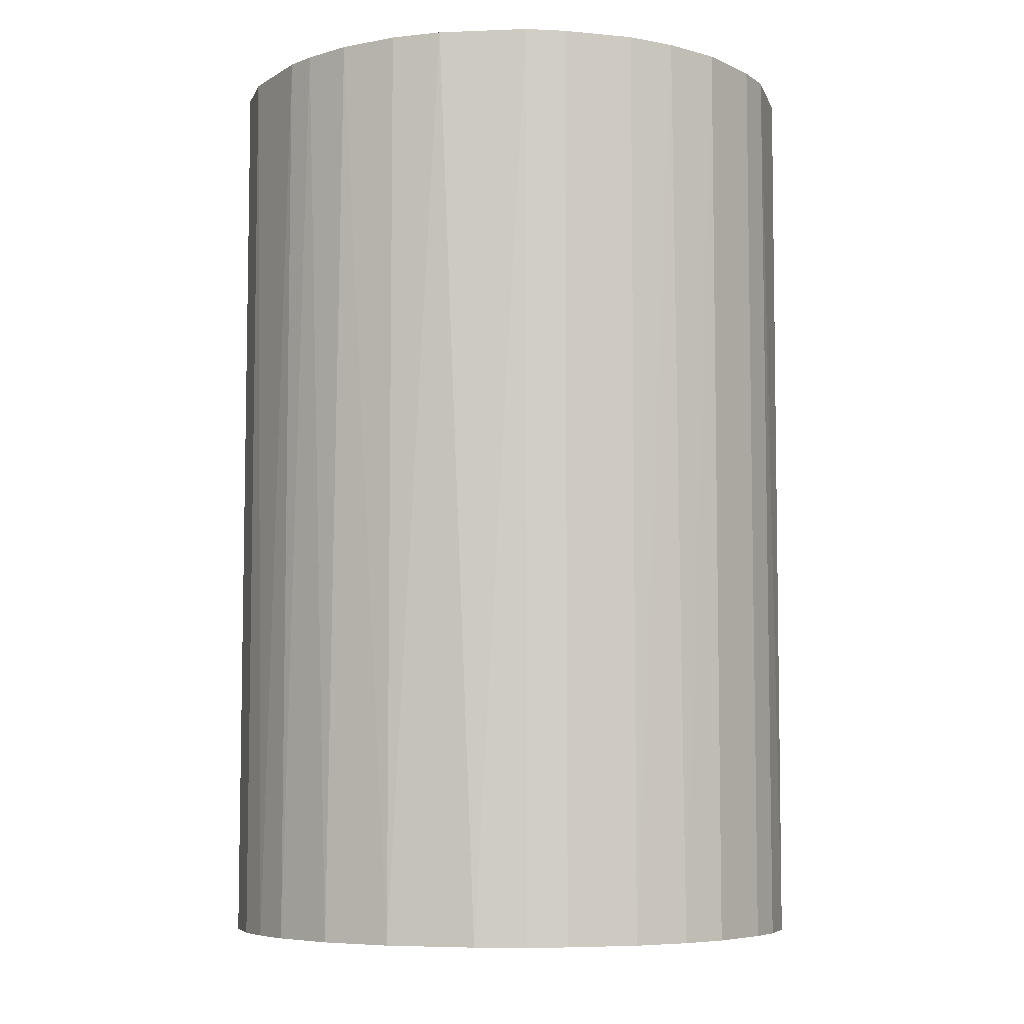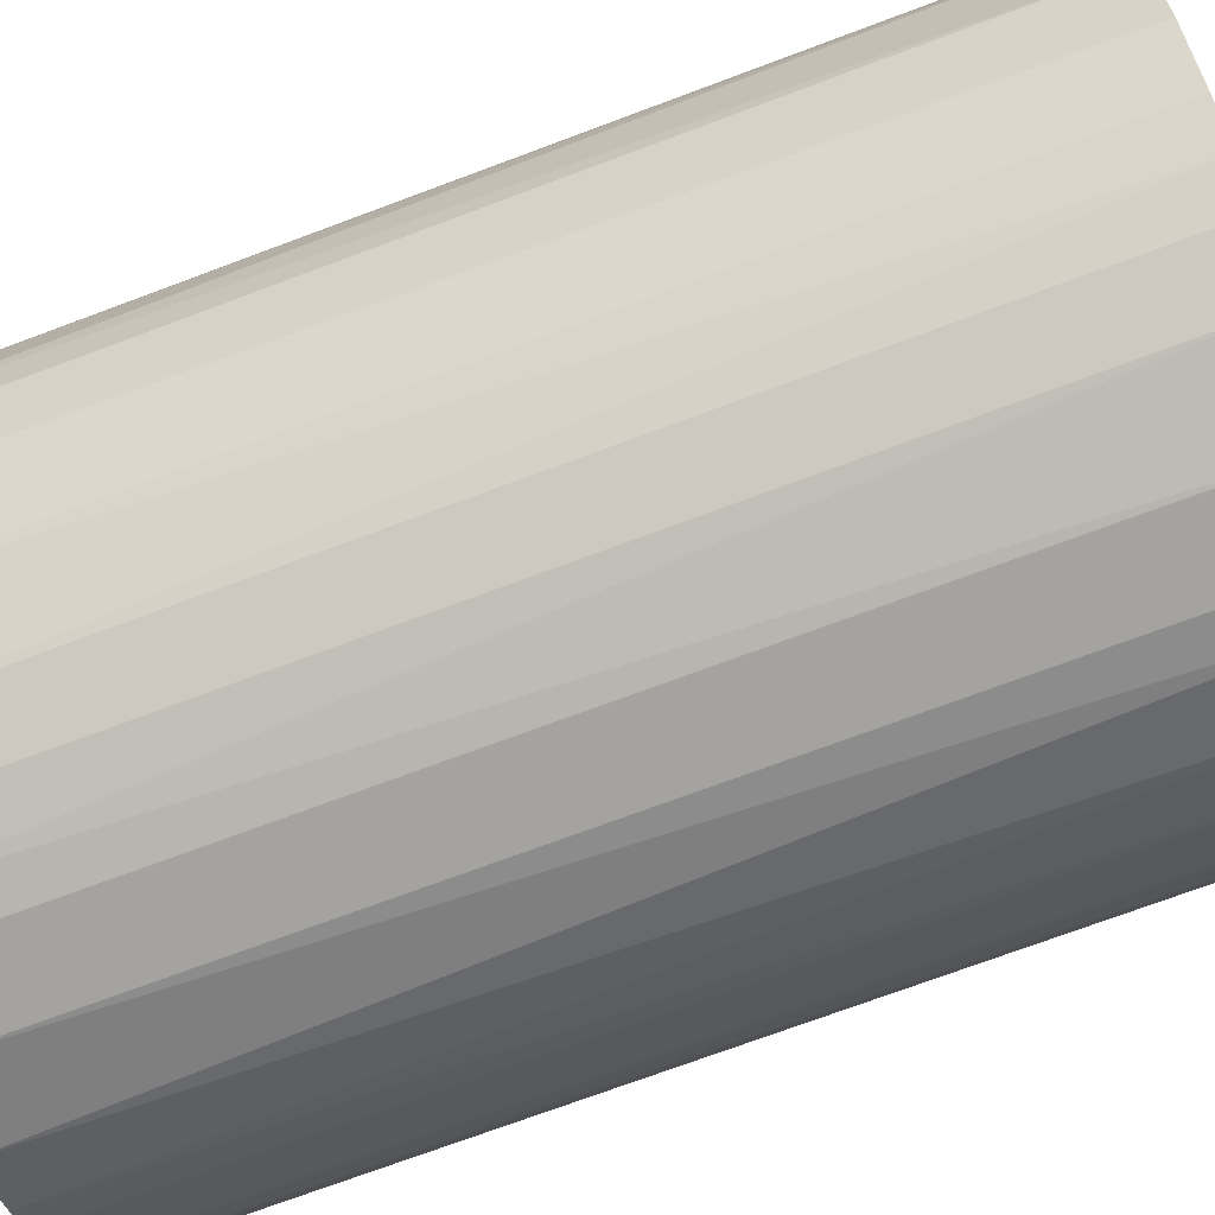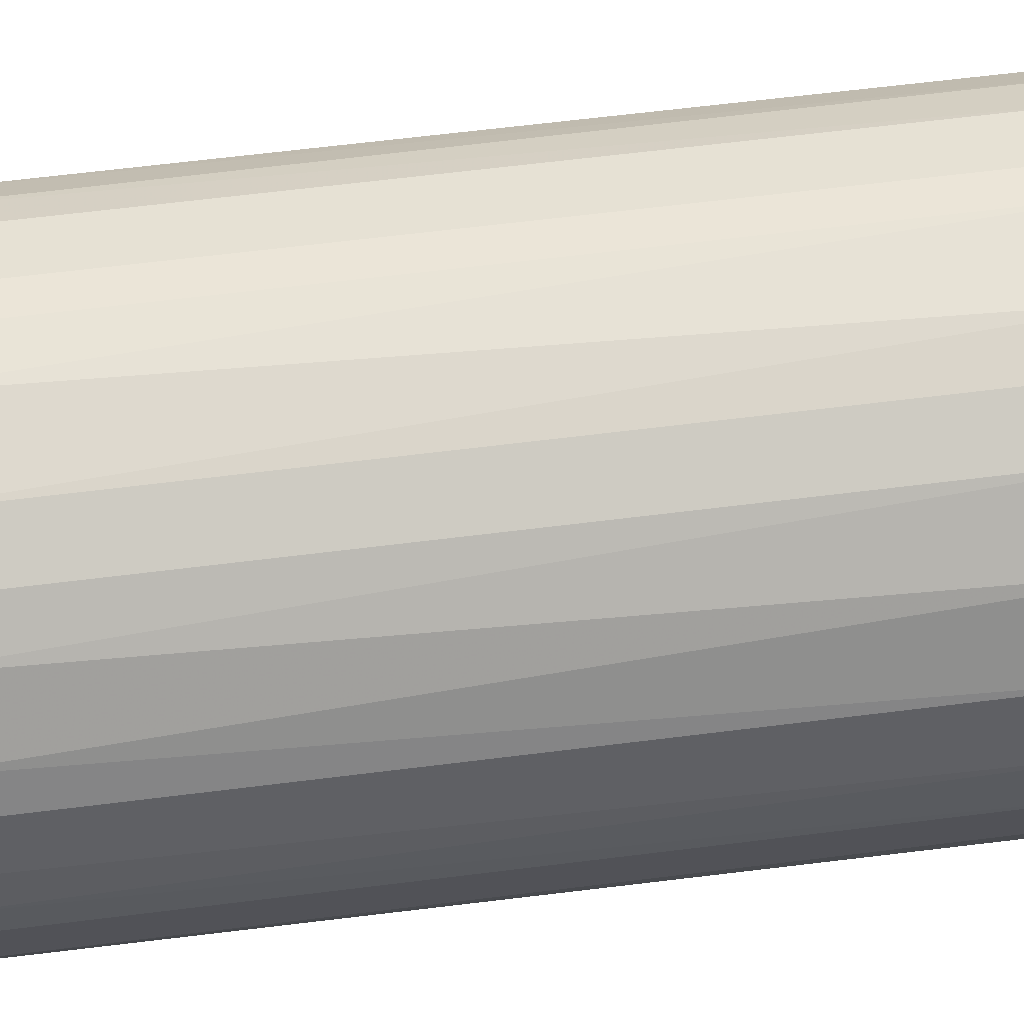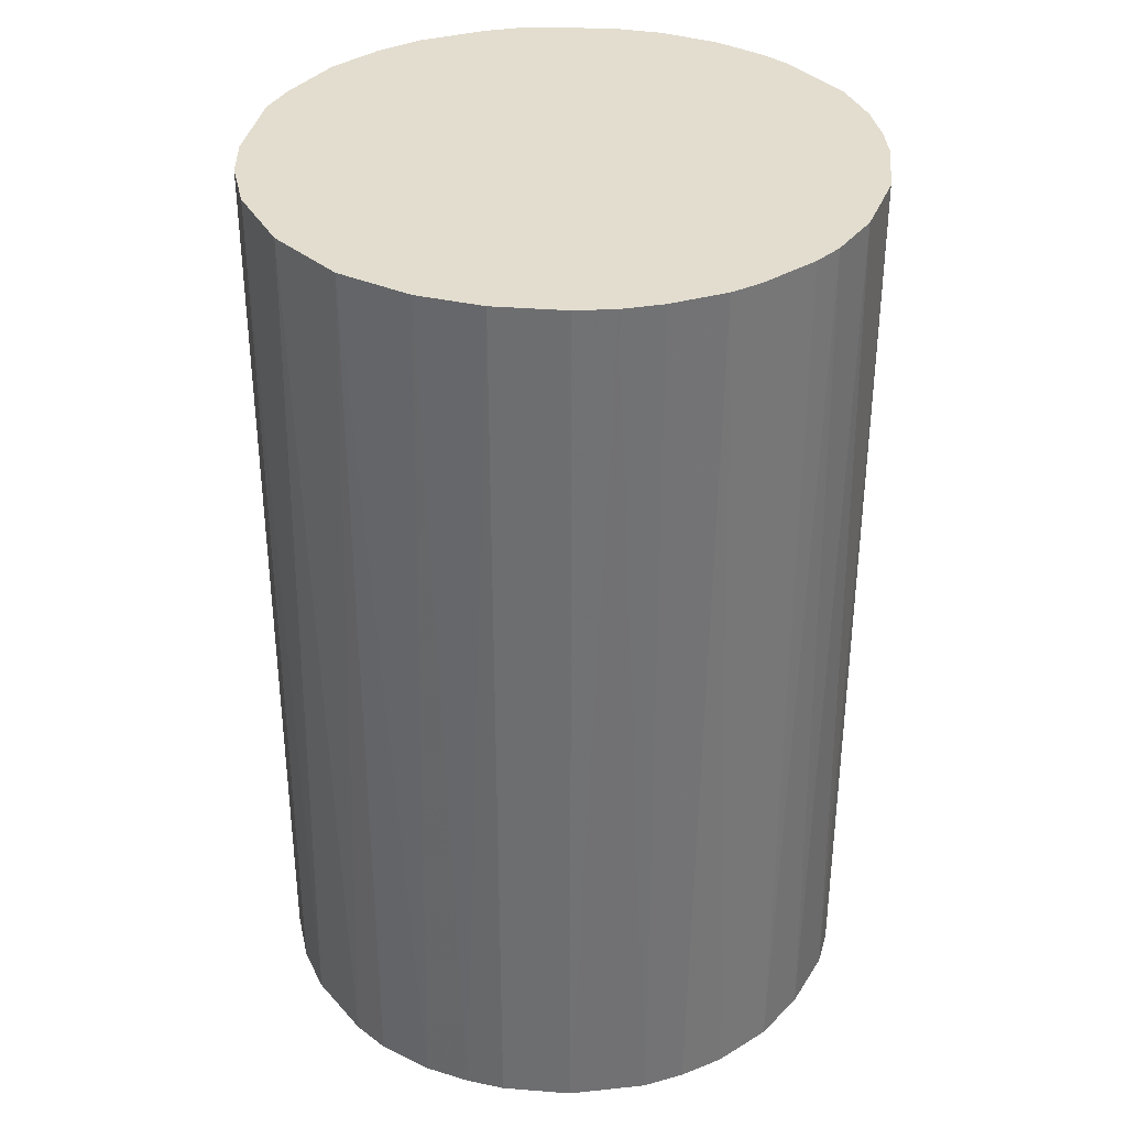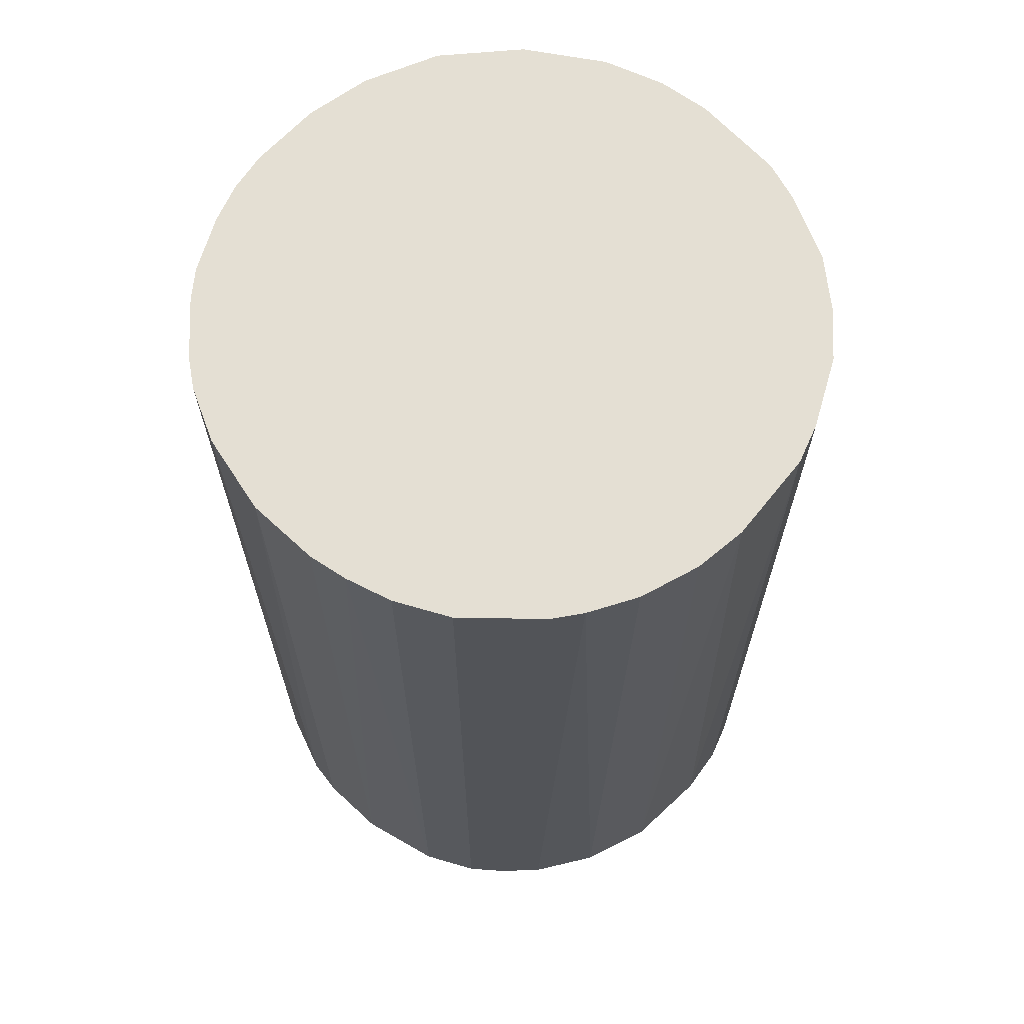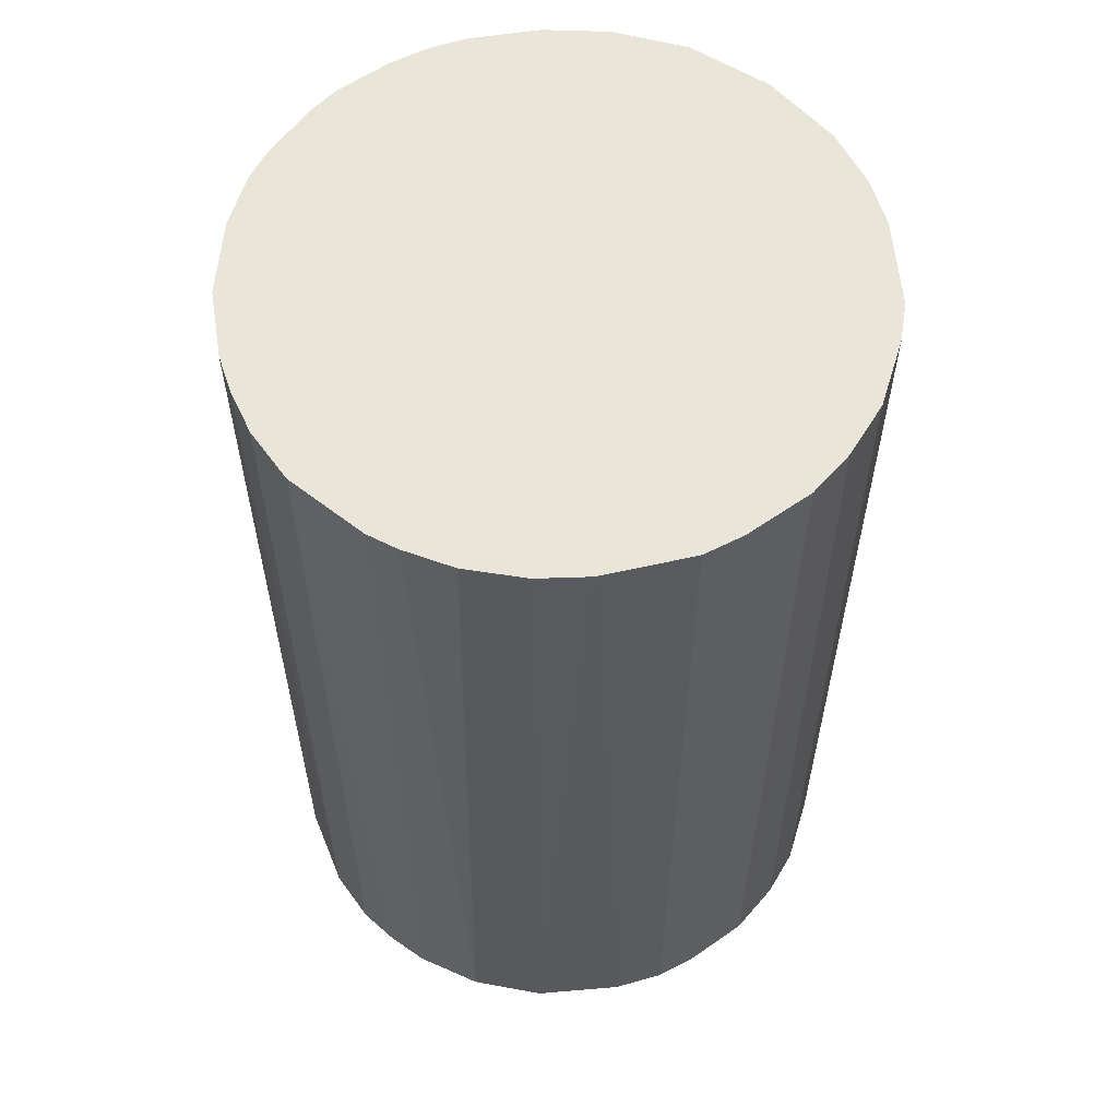
<metadata>
{"format":"obj","ext":"obj","renderer":"f3d","projection":"perspective","resolution":1024,"background":"white","views":[{"elev":-6.7,"azim":100.7,"up":"+Z"},{"elev":-72.8,"azim":110.5,"up":"+Y"},{"elev":67.4,"azim":-97.0,"up":"+Y"},{"elev":34.9,"azim":-84.0,"up":"+Z"},{"elev":66.8,"azim":42.9,"up":"+Z"},{"elev":58.6,"azim":80.8,"up":"+Z"}]}
</metadata>
<code>
o convex_0
v -0.001264 0.02082 0.03201
v -0.002588 -0.02069 -0.03201
v -0.005237 -0.02025 -0.03201
v 0.004916 0.02037 -0.03201
v 0.02037 -0.004795 0.03201
v -0.02025 -0.005233 0.03201
v -0.01936 0.008004 -0.03201
v 0.02037 -0.004795 -0.03201
v 0.004916 -0.02025 0.03201
v 0.01728 0.01198 0.03201
v -0.01363 0.01596 0.03201
v -0.01804 -0.01054 -0.03201
v -0.01142 -0.0176 0.03201
v 0.01375 -0.01583 -0.03201
v 0.01949 0.007565 -0.03201
v -0.008768 0.01905 -0.03201
v 0.01596 -0.01362 0.03201
v -0.01981 0.006683 0.03201
v 0.01198 0.01728 0.03201
v 0.01463 0.01507 -0.03201
v -0.02069 -0.002584 -0.03201
v 0.02037 0.004916 0.03201
v -0.002588 -0.02069 0.03201
v 0.008008 -0.01937 -0.03201
v -0.01318 -0.01628 -0.03201
v -0.01628 -0.01318 0.03201
v -0.01583 0.01375 -0.03201
v 0.01154 -0.0176 0.03201
v 0.0186 -0.00965 -0.03201
v 0.004916 0.02037 0.03201
v 0.02082 0.001385 -0.03201
v -0.008768 0.01905 0.03201
v -0.004794 0.02037 -0.03201
v -0.0176 0.01154 0.03201
v -0.02069 0.002267 0.03201
v 0.002267 -0.02069 -0.03201
v 0.01198 0.01728 -0.03201
v -0.02069 0.002267 -0.03201
v 0.01905 -0.008768 0.03201
v 0.02082 -0.001264 0.03201
v 0.001385 0.02082 -0.03201
v -0.01186 0.01728 -0.03201
v 0.01728 0.01198 -0.03201
v -0.007886 -0.01937 0.03201
v -0.009654 -0.01848 -0.03201
v 0.007565 0.01949 -0.03201
v -0.0176 -0.01142 0.03201
v -0.01936 -0.007887 -0.03201
v -0.01628 -0.01318 -0.03201
v 0.01596 -0.01362 -0.03201
v -0.004794 0.02037 0.03201
v 0.01507 0.01463 0.03201
v -0.0176 0.01154 -0.03201
v 0.01154 -0.0176 -0.03201
v 0.008008 -0.01937 0.03201
v 0.002267 -0.02069 0.03201
v -0.02069 -0.002584 0.03201
v 0.02037 0.004916 -0.03201
v 0.01949 0.007565 0.03201
v 0.007565 0.01949 0.03201
v -0.01936 -0.007887 0.03201
v 0.01728 -0.01186 0.03201
v -0.01318 -0.01628 0.03201
v -0.02025 0.004916 -0.03201
f 38 35 64
f 2 3 4
f 5 1 6
f 4 3 7
f 2 4 8
f 5 6 9
f 1 5 10
f 6 1 11
f 7 3 12
f 9 6 13
f 2 8 14
f 8 4 15
f 4 7 16
f 5 9 17
f 6 11 18
f 1 10 19
f 15 4 20
f 7 12 21
f 10 5 22
f 3 2 23
f 9 13 23
f 2 14 24
f 12 3 25
f 13 6 26
f 16 7 27
f 17 9 28
f 14 17 28
f 14 8 29
f 1 19 30
f 8 15 31
f 11 1 32
f 16 32 33
f 4 16 33
f 7 18 34
f 18 11 34
f 11 27 34
f 6 18 35
f 23 2 36
f 2 24 36
f 24 9 36
f 20 4 37
f 19 20 37
f 7 21 38
f 21 35 38
f 8 5 39
f 5 17 39
f 29 8 39
f 5 8 40
f 22 5 40
f 8 31 40
f 31 22 40
f 1 30 41
f 30 4 41
f 33 1 41
f 4 33 41
f 16 27 42
f 27 11 42
f 11 32 42
f 32 16 42
f 10 15 43
f 15 20 43
f 3 23 44
f 23 13 44
f 25 3 45
f 13 25 45
f 3 44 45
f 44 13 45
f 4 30 46
f 37 4 46
f 19 37 46
f 26 6 47
f 6 21 48
f 21 12 48
f 12 25 49
f 25 26 49
f 47 12 49
f 26 47 49
f 17 14 50
f 14 29 50
f 32 1 51
f 33 32 51
f 1 33 51
f 19 10 52
f 20 19 52
f 10 43 52
f 43 20 52
f 27 7 53
f 7 34 53
f 34 27 53
f 24 14 54
f 14 28 54
f 28 24 54
f 9 24 55
f 28 9 55
f 24 28 55
f 9 23 56
f 23 36 56
f 36 9 56
f 21 6 57
f 6 35 57
f 35 21 57
f 15 22 58
f 31 15 58
f 22 31 58
f 15 10 59
f 10 22 59
f 22 15 59
f 30 19 60
f 46 30 60
f 19 46 60
f 47 6 61
f 12 47 61
f 6 48 61
f 48 12 61
f 39 17 62
f 29 39 62
f 17 50 62
f 50 29 62
f 25 13 63
f 13 26 63
f 26 25 63
f 18 7 64
f 35 18 64
f 7 38 64

</code>
